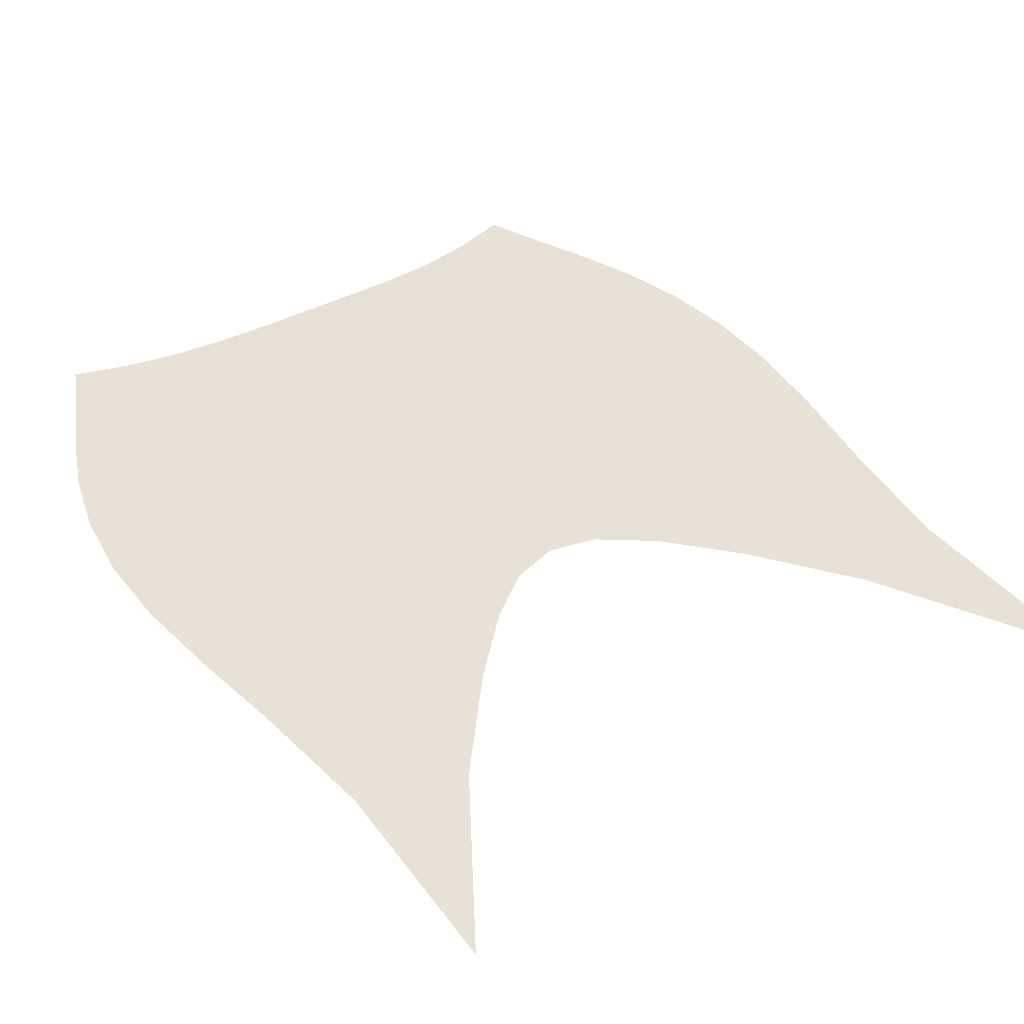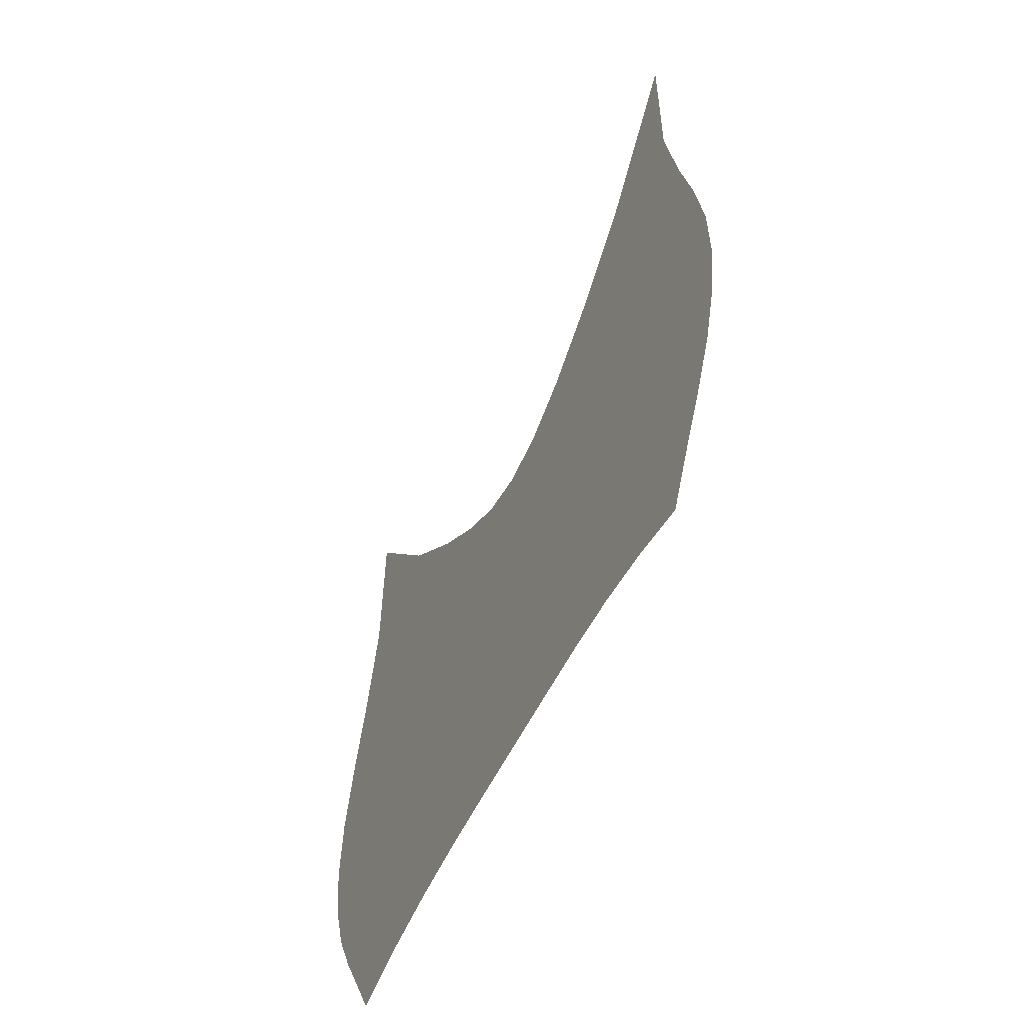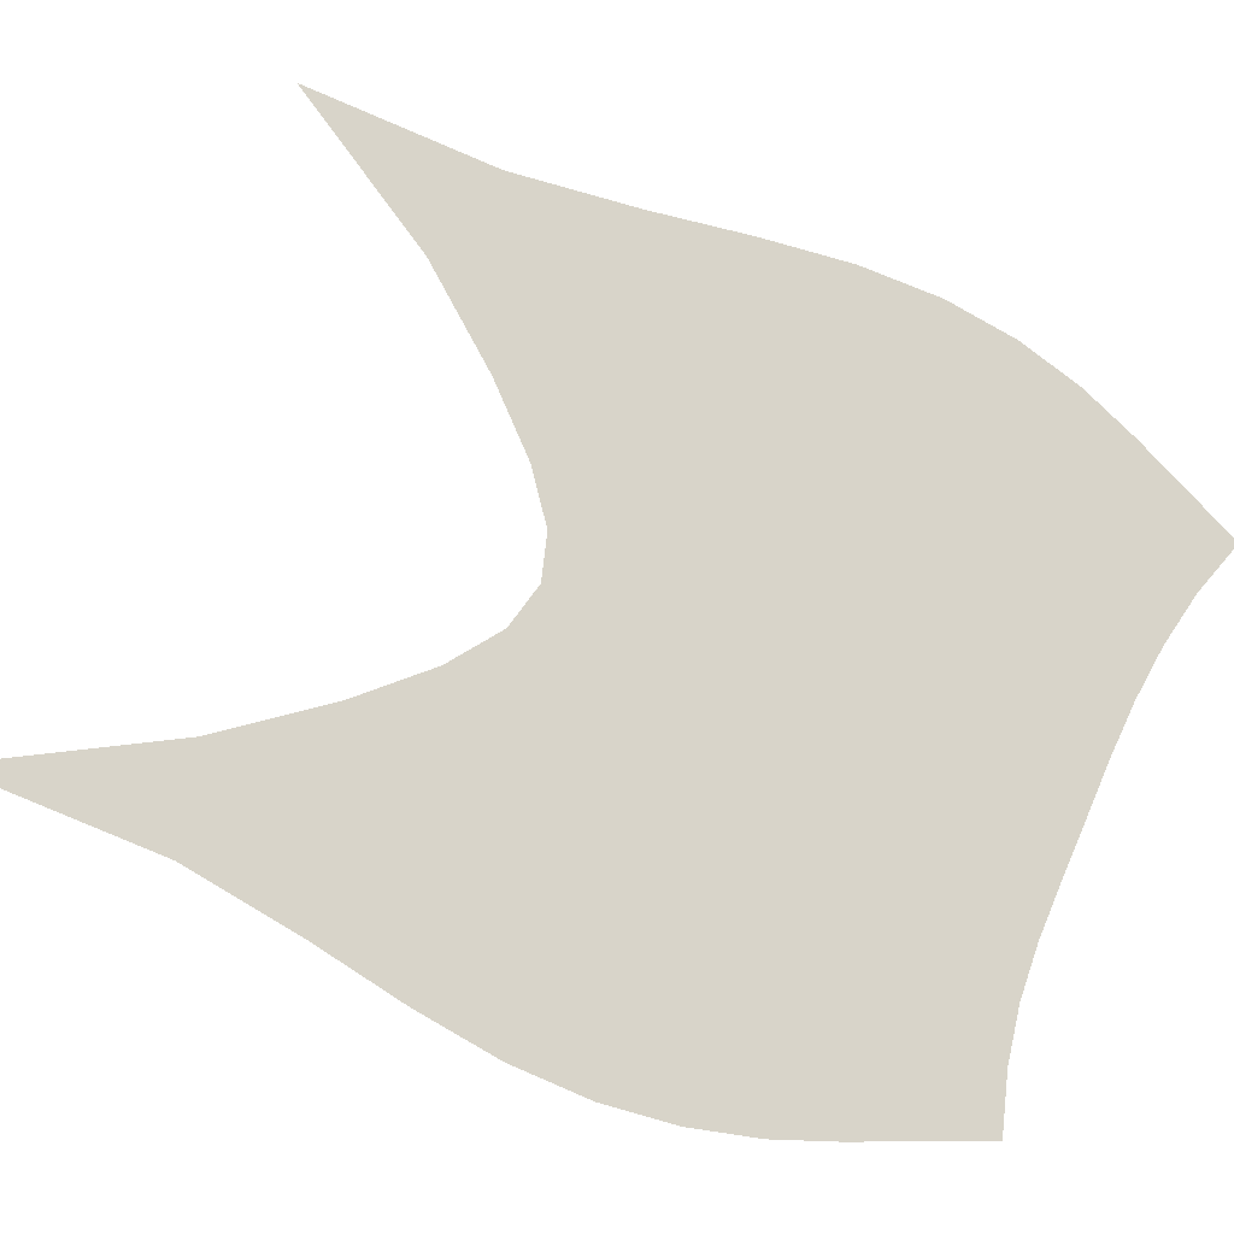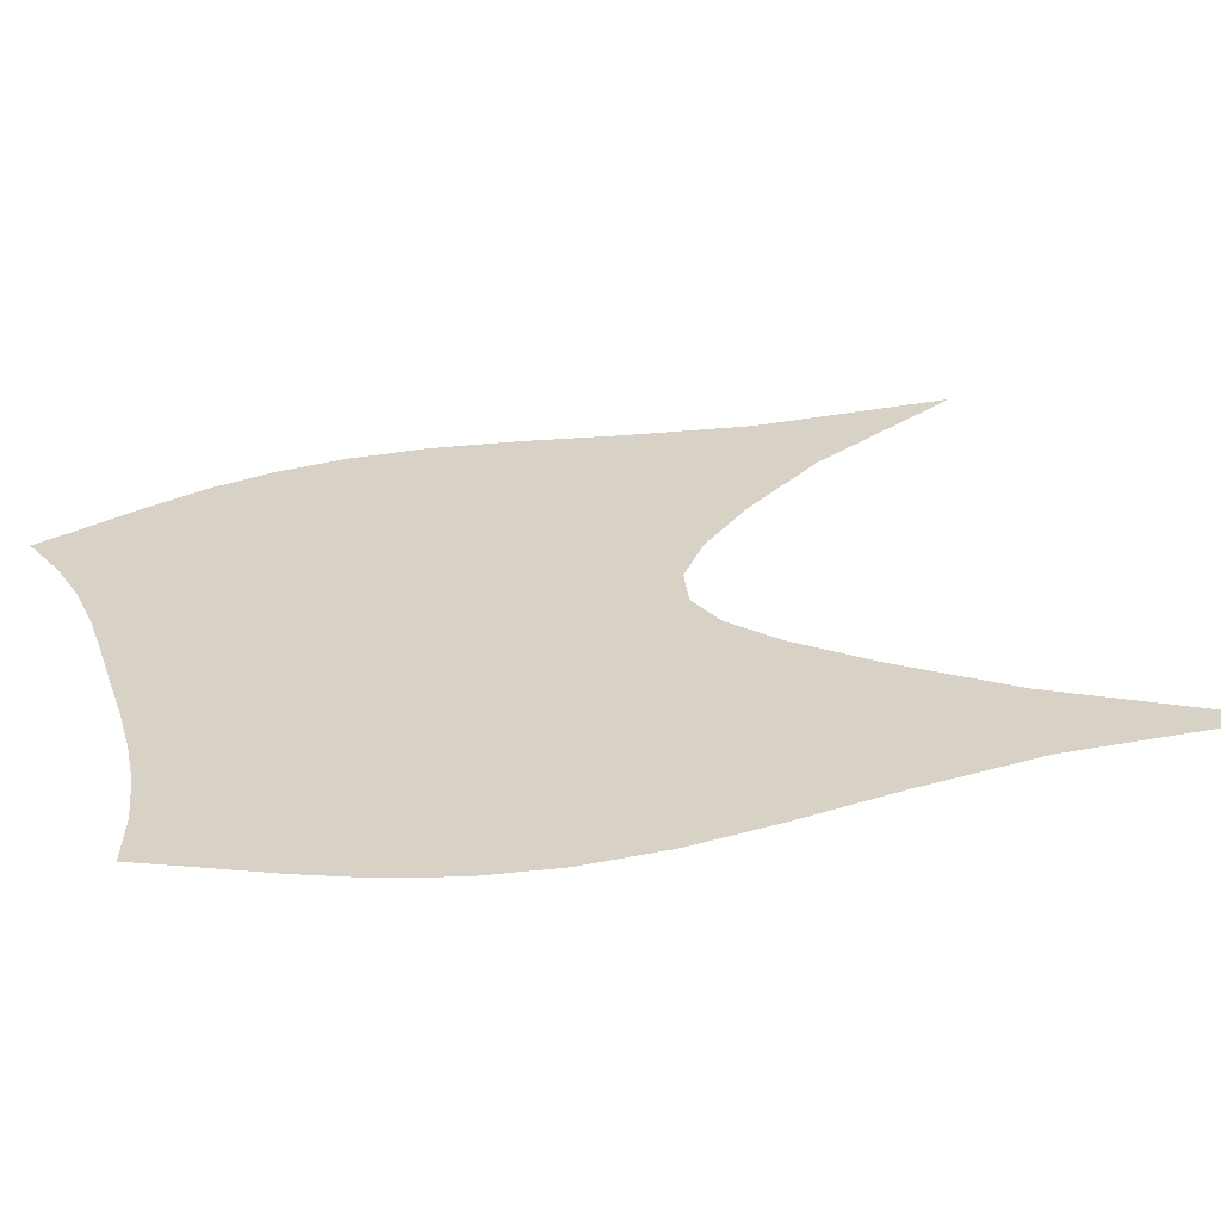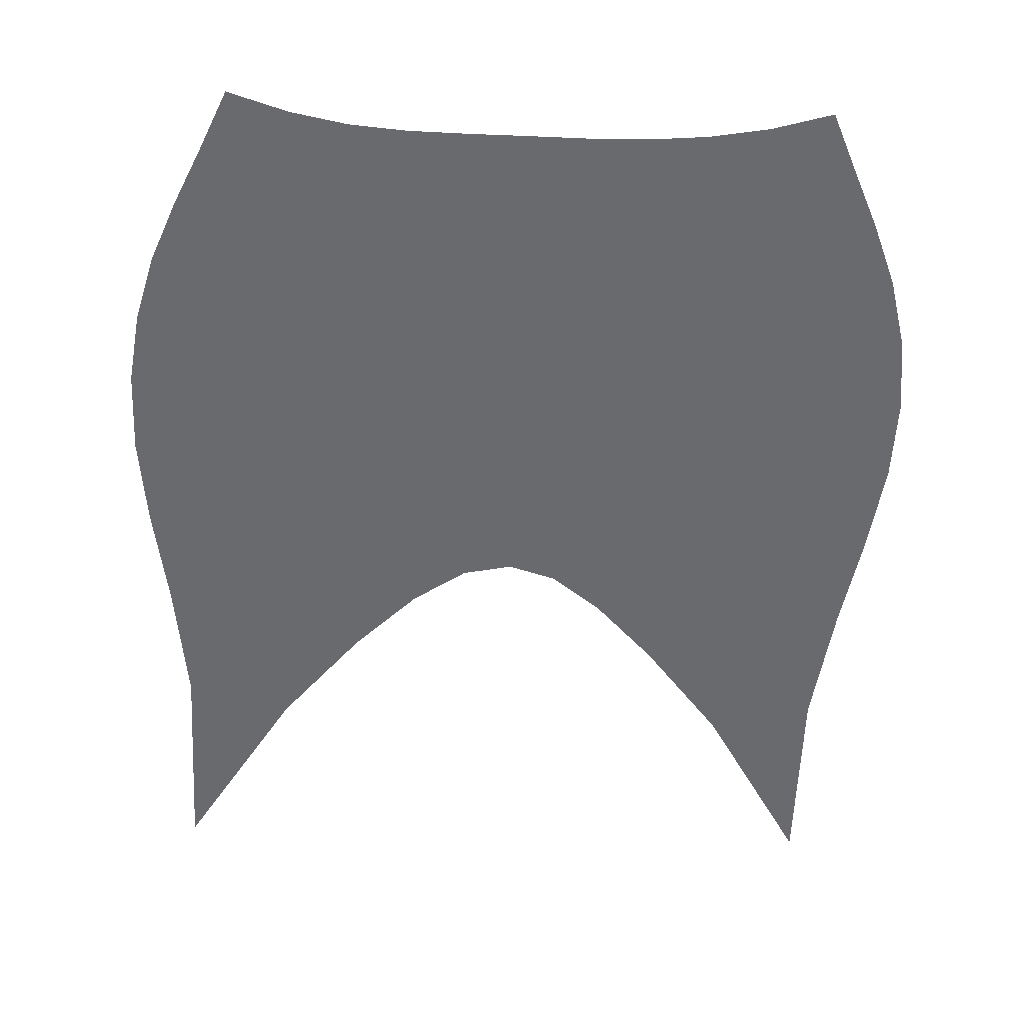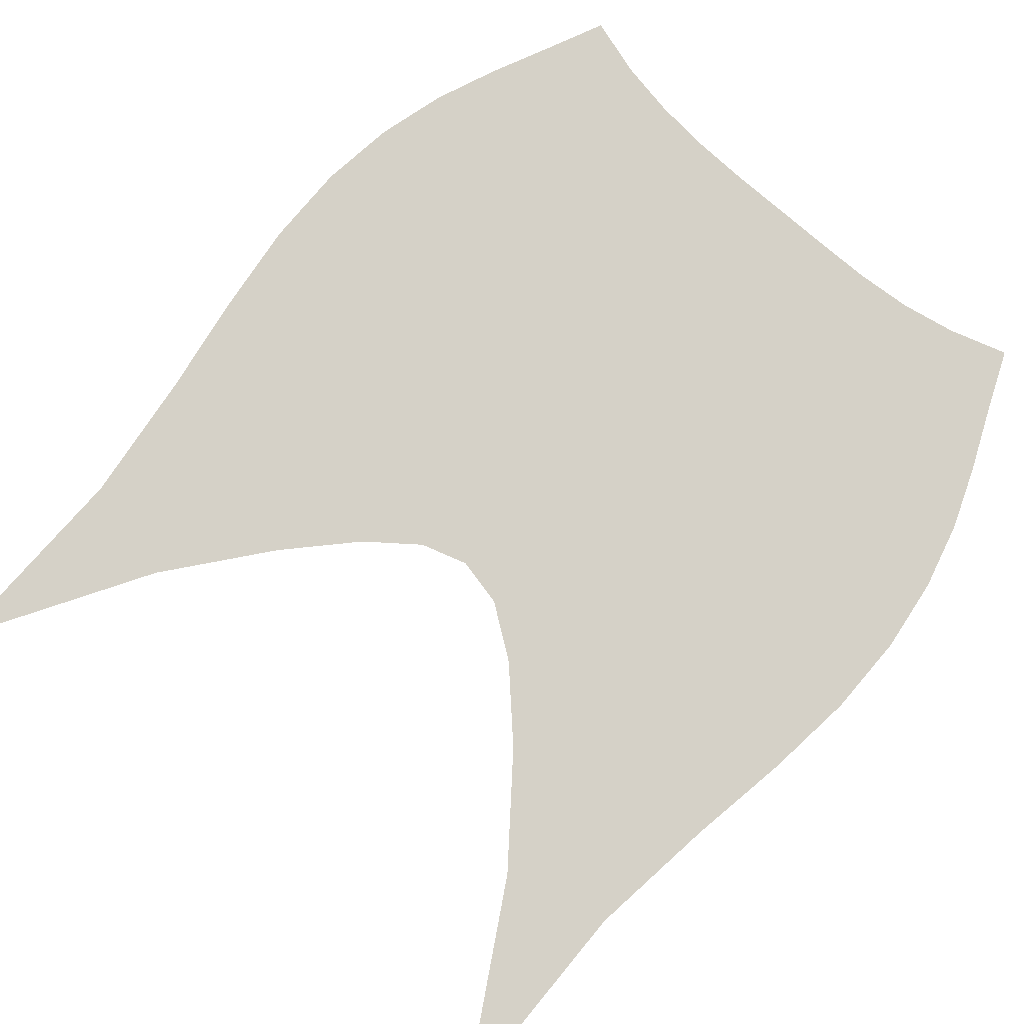
<metadata>
{"format":"obj","ext":"obj","renderer":"f3d","projection":"perspective","resolution":1024,"background":"white","views":[{"elev":40.1,"azim":147.1,"up":"+Z"},{"elev":-62.5,"azim":-117.4,"up":"+Y"},{"elev":75.3,"azim":-66.0,"up":"+Z"},{"elev":27.3,"azim":73.1,"up":"+Z"},{"elev":-53.1,"azim":-2.0,"up":"+Z"},{"elev":79.5,"azim":-138.8,"up":"+Z"}]}
</metadata>
<code>
v  0.001147  9.996  0
v  0.7991  8.642  0
v  1.371  7.923  0
v  1.817  7.465  0
v  2.197  7.198  0
v  2.546  7.124  0
v  2.88  7.229  0
v  3.238  7.509  0
v  3.671  7.976  0
v  4.238  8.699  0
v  4.999  9.996  0
v  0.04702  8.433  0
v  0.58  8.008  0
v  1.1  7.509  0
v  1.579  7.099  0
v  2.052  6.823  0
v  2.544  6.726  0
v  3.031  6.835  0
v  3.49  7.12  0
v  3.953  7.53  0
v  4.454  8.026  0
v  4.986  8.499  0
v  -0.06258  7.49  0
v  0.4356  7.296  0
v  0.9418  6.99  0
v  1.452  6.685  0
v  1.983  6.459  0
v  2.539  6.376  0
v  3.093  6.462  0
v  3.617  6.691  0
v  4.115  7  0
v  4.608  7.323  0
v  5.107  7.552  0
v  -0.1768  6.75  0
v  0.3319  6.648  0
v  0.8512  6.467  0
v  1.389  6.263  0
v  1.952  6.102  0
v  2.536  6.041  0
v  3.12  6.103  0
v  3.68  6.266  0
v  4.213  6.479  0
v  4.727  6.681  0
v  5.231  6.806  0
v  -0.2437  6.094  0
v  0.2753  6.066  0
v  0.8097  5.975  0
v  1.365  5.856  0
v  1.942  5.755  0
v  2.536  5.715  0
v  3.13  5.755  0
v  3.708  5.859  0
v  4.263  5.989  0
v  4.798  6.097  0
v  5.315  6.144  0
v  -0.2359  5.502  0
v  0.2798  5.54  0
v  0.8156  5.521  0
v  1.372  5.468  0
v  1.948  5.415  0
v  2.537  5.392  0
v  3.127  5.414  0
v  3.705  5.472  0
v  4.265  5.534  0
v  4.806  5.566  0
v  5.326  5.542  0
v  -0.159  4.975  0
v  0.3444  5.064  0
v  0.868  5.099  0
v  1.41  5.094  0
v  1.969  5.076  0
v  2.537  5.067  0
v  3.108  5.076  0
v  3.67  5.097  0
v  4.219  5.108  0
v  4.749  5.083  0
v  5.258  5.002  0
v  -0.02663  4.498  0
v  0.4596  4.624  0
v  0.9621  4.694  0
v  1.478  4.721  0
v  2.005  4.726  0
v  2.538  4.725  0
v  3.074  4.727  0
v  3.605  4.724  0
v  4.127  4.702  0
v  4.636  4.638  0
v  5.127  4.516  0
v  0.1522  4.056  0
v  0.6149  4.204  0
v  1.088  4.291  0
v  1.568  4.333  0
v  2.052  4.346  0
v  2.539  4.35  0
v  3.028  4.35  0
v  3.517  4.338  0
v  4.002  4.299  0
v  4.48  4.217  0
v  4.949  4.071  0
v  0.3456  3.636  0
v  0.7865  3.784  0
v  1.224  3.872  0
v  1.662  3.912  0
v  2.1  3.925  0
v  2.54  3.93  0
v  2.981  3.932  0
v  3.424  3.92  0
v  3.866  3.881  0
v  4.309  3.798  0
v  4.756  3.652  0
v  0.5339  3.206  0
v  0.9491  3.34  0
v  1.341  3.418  0
v  1.733  3.452  0
v  2.135  3.46  0
v  2.544  3.463  0
v  2.95  3.468  0
v  3.352  3.46  0
v  3.751  3.426  0
v  4.151  3.356  0
v  4.567  3.233  0
f 1 2 13
f 1 13 12
f 2 3 14
f 2 14 13
f 3 4 15
f 3 15 14
f 4 5 16
f 4 16 15
f 5 6 17
f 5 17 16
f 6 7 18
f 6 18 17
f 7 8 19
f 7 19 18
f 8 9 20
f 8 20 19
f 9 10 21
f 9 21 20
f 10 11 22
f 10 22 21
f 12 13 24
f 12 24 23
f 13 14 25
f 13 25 24
f 14 15 26
f 14 26 25
f 15 16 27
f 15 27 26
f 16 17 28
f 16 28 27
f 17 18 29
f 17 29 28
f 18 19 30
f 18 30 29
f 19 20 31
f 19 31 30
f 20 21 32
f 20 32 31
f 21 22 33
f 21 33 32
f 23 24 35
f 23 35 34
f 24 25 36
f 24 36 35
f 25 26 37
f 25 37 36
f 26 27 38
f 26 38 37
f 27 28 39
f 27 39 38
f 28 29 40
f 28 40 39
f 29 30 41
f 29 41 40
f 30 31 42
f 30 42 41
f 31 32 43
f 31 43 42
f 32 33 44
f 32 44 43
f 34 35 46
f 34 46 45
f 35 36 47
f 35 47 46
f 36 37 48
f 36 48 47
f 37 38 49
f 37 49 48
f 38 39 50
f 38 50 49
f 39 40 51
f 39 51 50
f 40 41 52
f 40 52 51
f 41 42 53
f 41 53 52
f 42 43 54
f 42 54 53
f 43 44 55
f 43 55 54
f 45 46 57
f 45 57 56
f 46 47 58
f 46 58 57
f 47 48 59
f 47 59 58
f 48 49 60
f 48 60 59
f 49 50 61
f 49 61 60
f 50 51 62
f 50 62 61
f 51 52 63
f 51 63 62
f 52 53 64
f 52 64 63
f 53 54 65
f 53 65 64
f 54 55 66
f 54 66 65
f 56 57 68
f 56 68 67
f 57 58 69
f 57 69 68
f 58 59 70
f 58 70 69
f 59 60 71
f 59 71 70
f 60 61 72
f 60 72 71
f 61 62 73
f 61 73 72
f 62 63 74
f 62 74 73
f 63 64 75
f 63 75 74
f 64 65 76
f 64 76 75
f 65 66 77
f 65 77 76
f 67 68 79
f 67 79 78
f 68 69 80
f 68 80 79
f 69 70 81
f 69 81 80
f 70 71 82
f 70 82 81
f 71 72 83
f 71 83 82
f 72 73 84
f 72 84 83
f 73 74 85
f 73 85 84
f 74 75 86
f 74 86 85
f 75 76 87
f 75 87 86
f 76 77 88
f 76 88 87
f 78 79 90
f 78 90 89
f 79 80 91
f 79 91 90
f 80 81 92
f 80 92 91
f 81 82 93
f 81 93 92
f 82 83 94
f 82 94 93
f 83 84 95
f 83 95 94
f 84 85 96
f 84 96 95
f 85 86 97
f 85 97 96
f 86 87 98
f 86 98 97
f 87 88 99
f 87 99 98
f 89 90 101
f 89 101 100
f 90 91 102
f 90 102 101
f 91 92 103
f 91 103 102
f 92 93 104
f 92 104 103
f 93 94 105
f 93 105 104
f 94 95 106
f 94 106 105
f 95 96 107
f 95 107 106
f 96 97 108
f 96 108 107
f 97 98 109
f 97 109 108
f 98 99 110
f 98 110 109
f 100 101 112
f 100 112 111
f 101 102 113
f 101 113 112
f 102 103 114
f 102 114 113
f 103 104 115
f 103 115 114
f 104 105 116
f 104 116 115
f 105 106 117
f 105 117 116
f 106 107 118
f 106 118 117
f 107 108 119
f 107 119 118
f 108 109 120
f 108 120 119
f 109 110 121
f 109 121 120

</code>
